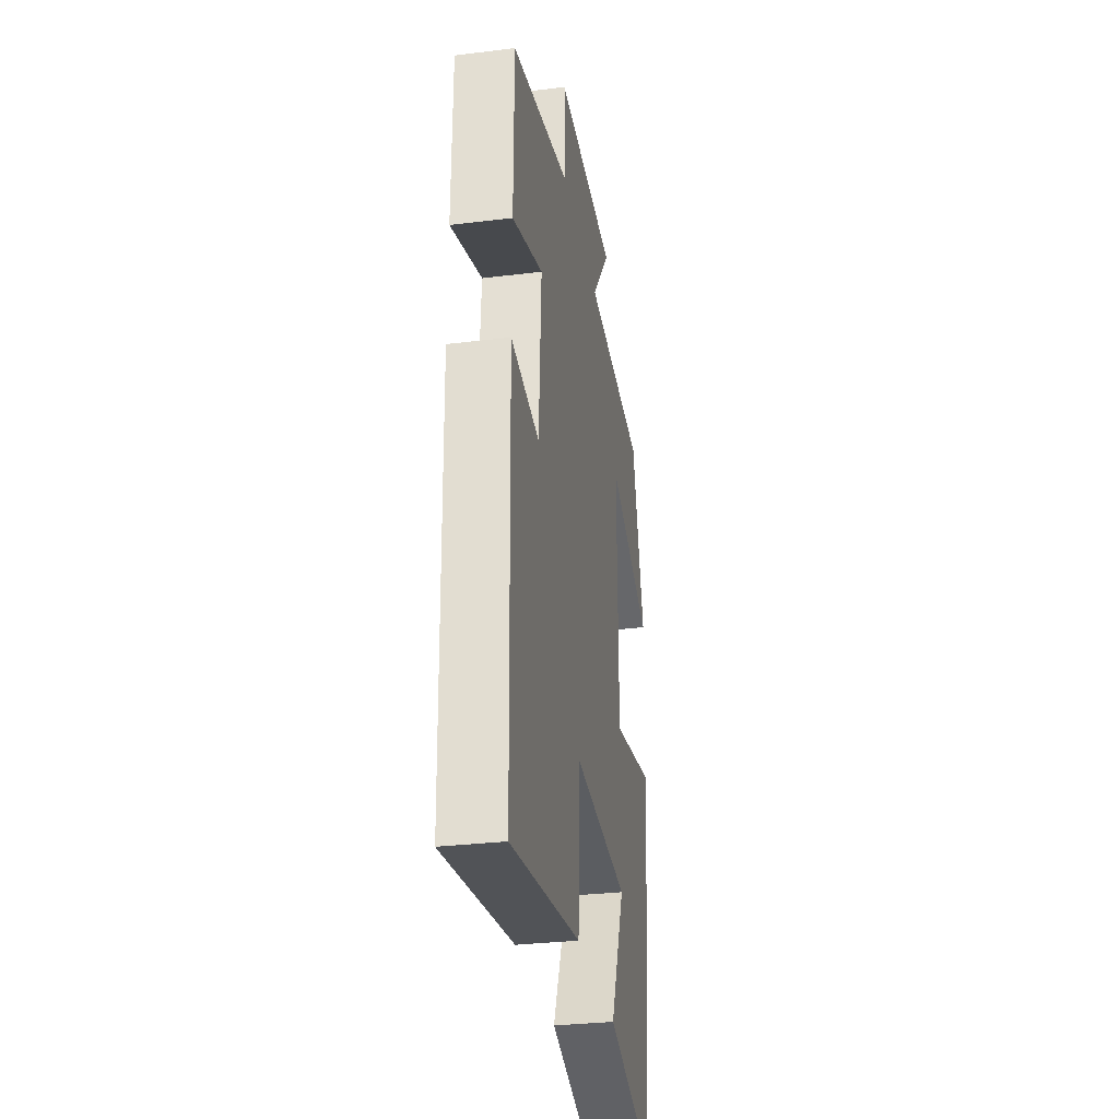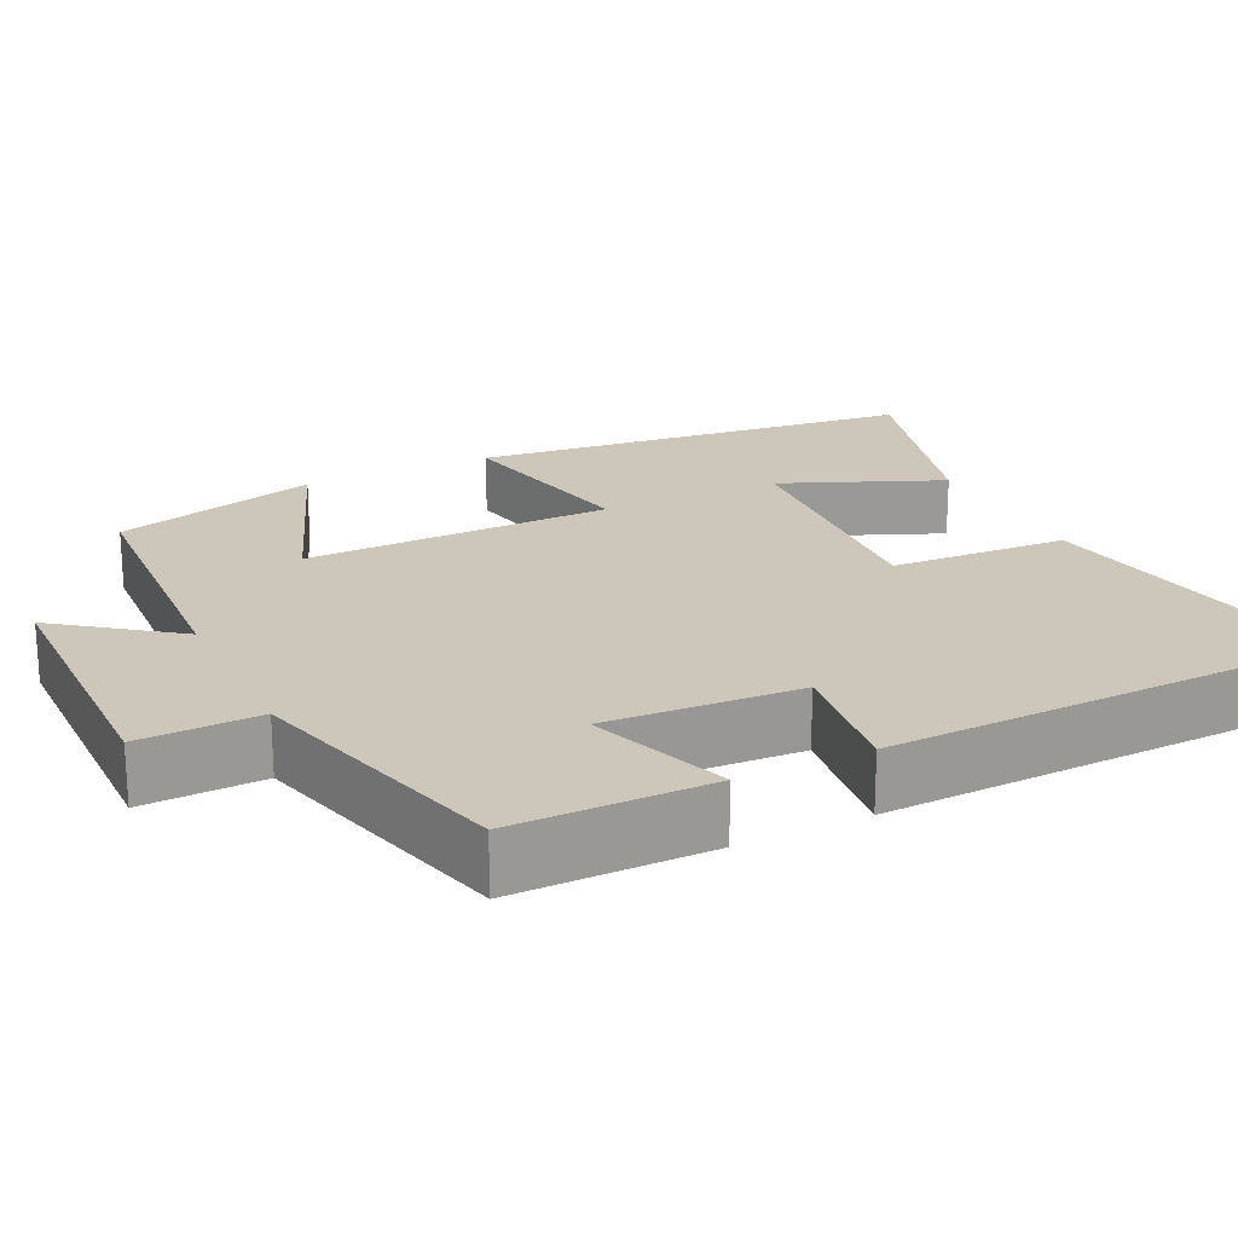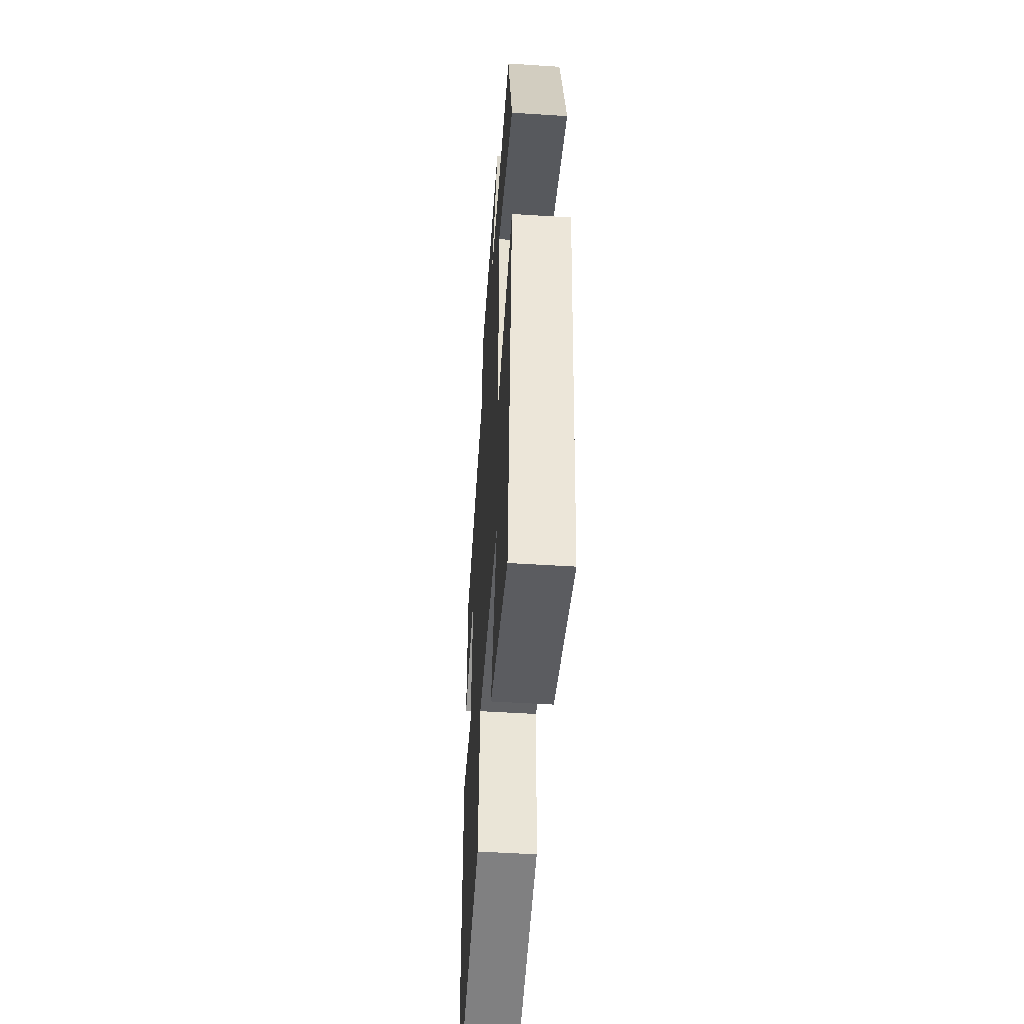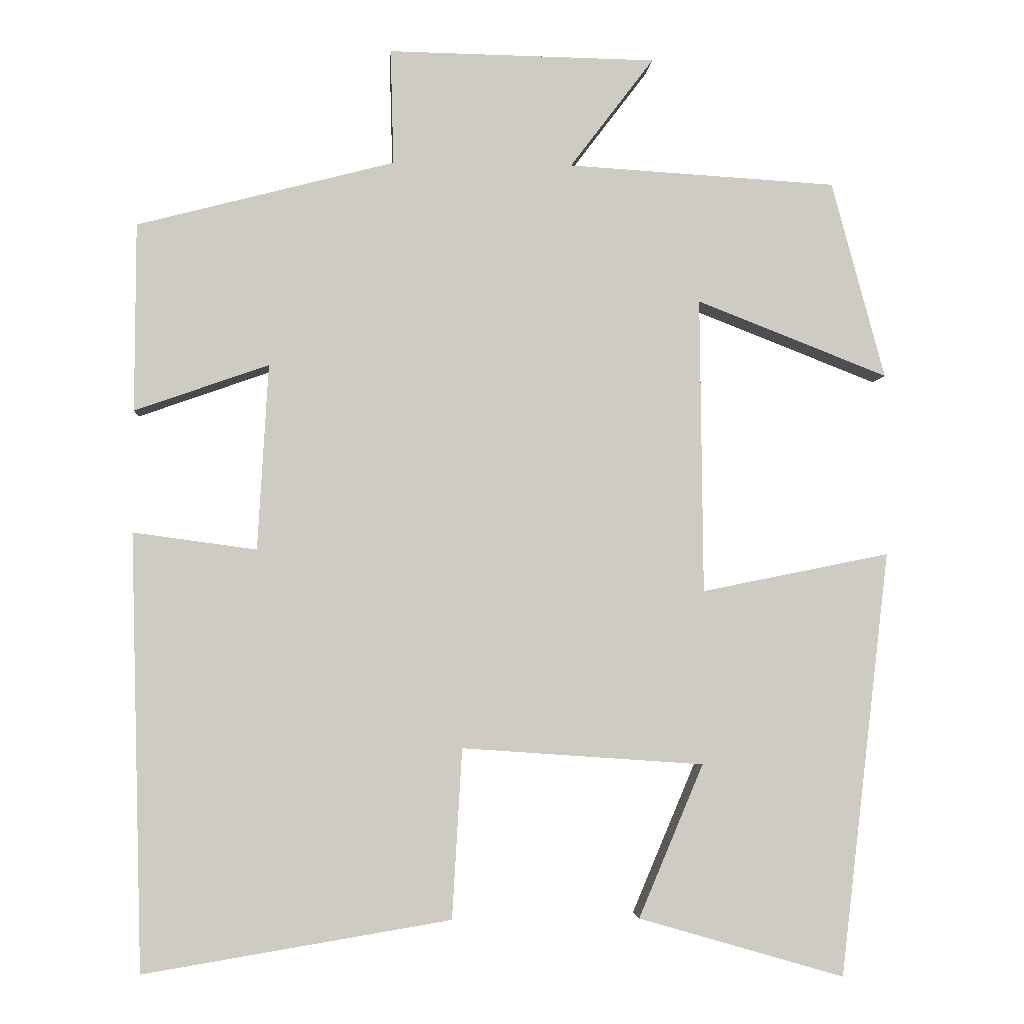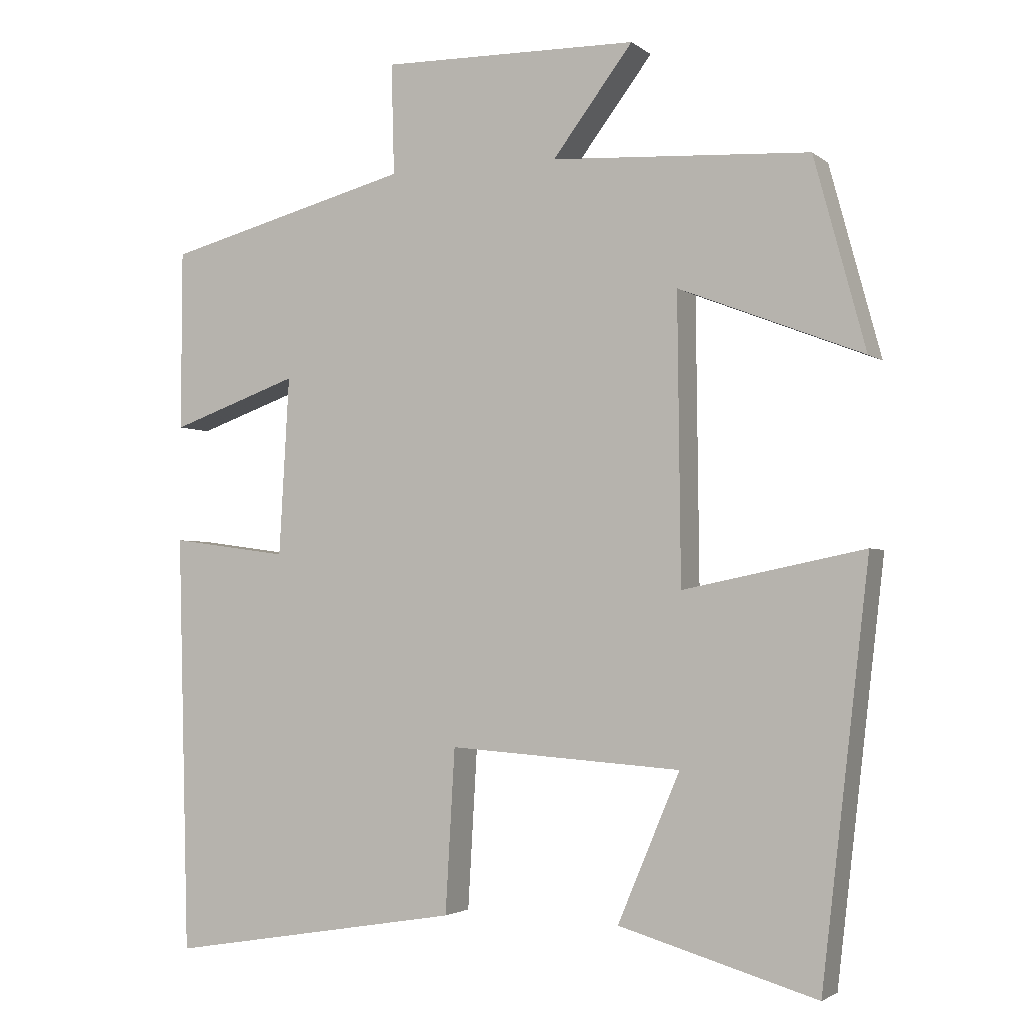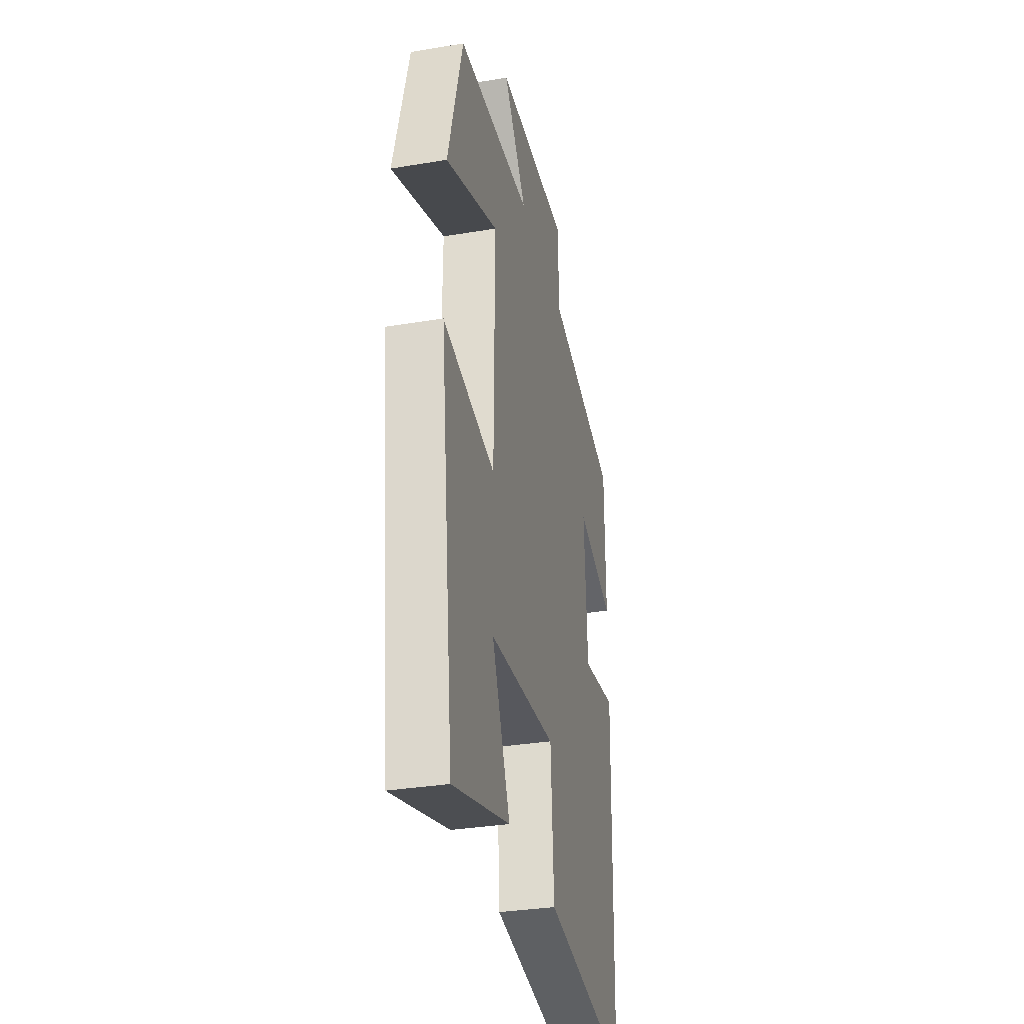
<metadata>
{"format":"obj","ext":"obj","renderer":"f3d","projection":"perspective","resolution":1024,"background":"white","views":[{"elev":-31.4,"azim":99.8,"up":"+Z"},{"elev":21.3,"azim":63.9,"up":"+Y"},{"elev":-50.7,"azim":-94.0,"up":"+Z"},{"elev":-3.9,"azim":176.0,"up":"+Z"},{"elev":-2.8,"azim":-155.6,"up":"+Z"},{"elev":-32.9,"azim":-77.0,"up":"+Z"}]}
</metadata>
<code>
v 0.484 0.07 -0.567
v 0.081 0.07 -0.5
v 0.068 0.07 -0.277
v -0.25 0.07 -0.299
v -0.165 0.07 -0.5
v -0.435 0.07 -0.578
v -0.5 0.07 -0.02
v -0.253 0.07 -0.07
v -0.249 0.07 0.318
v -0.5 0.07 0.22
v -0.43 0.07 0.479
v -0.077 0.07 0.5
v -0.187 0.07 0.645
v 0.165 0.07 0.651
v 0.161 0.07 0.5
v 0.499 0.07 0.412
v 0.5 0.07 0.165
v 0.324 0.07 0.227
v 0.338 0.07 -0.017
v 0.5 0.07 0.005
v 0.484 0 -0.567
v 0.081 0 -0.5
v 0.068 0 -0.277
v -0.25 0 -0.299
v -0.165 0 -0.5
v -0.435 0 -0.578
v -0.5 0 -0.02
v -0.253 0 -0.07
v -0.249 0 0.318
v -0.5 0 0.22
v -0.43 0 0.479
v -0.077 0 0.5
v -0.187 0 0.645
v 0.165 0 0.651
v 0.161 0 0.5
v 0.499 0 0.412
v 0.5 0 0.165
v 0.324 0 0.227
v 0.338 0 -0.017
v 0.5 0 0.005
f 19 20 1 2
f 18 19 2 3
f 15 16 17 18
f 15 18 3 4
f 12 13 14 15
f 12 15 4
f 9 10 11 12
f 8 9 12 4
f 7 8 4
f 4 5 6 7
f 22 21 40 39
f 23 22 39 38
f 38 37 36 35
f 24 23 38 35
f 35 34 33 32
f 24 35 32
f 32 31 30 29
f 24 32 29 28
f 24 28 27
f 27 26 25 24
f 1 21 22 2
f 2 22 23 3
f 3 23 24 4
f 4 24 25 5
f 5 25 26 6
f 6 26 27 7
f 7 27 28 8
f 8 28 29 9
f 9 29 30 10
f 10 30 31 11
f 11 31 32 12
f 12 32 33 13
f 13 33 34 14
f 14 34 35 15
f 15 35 36 16
f 16 36 37 17
f 17 37 38 18
f 18 38 39 19
f 19 39 40 20
f 20 40 21 1

</code>
